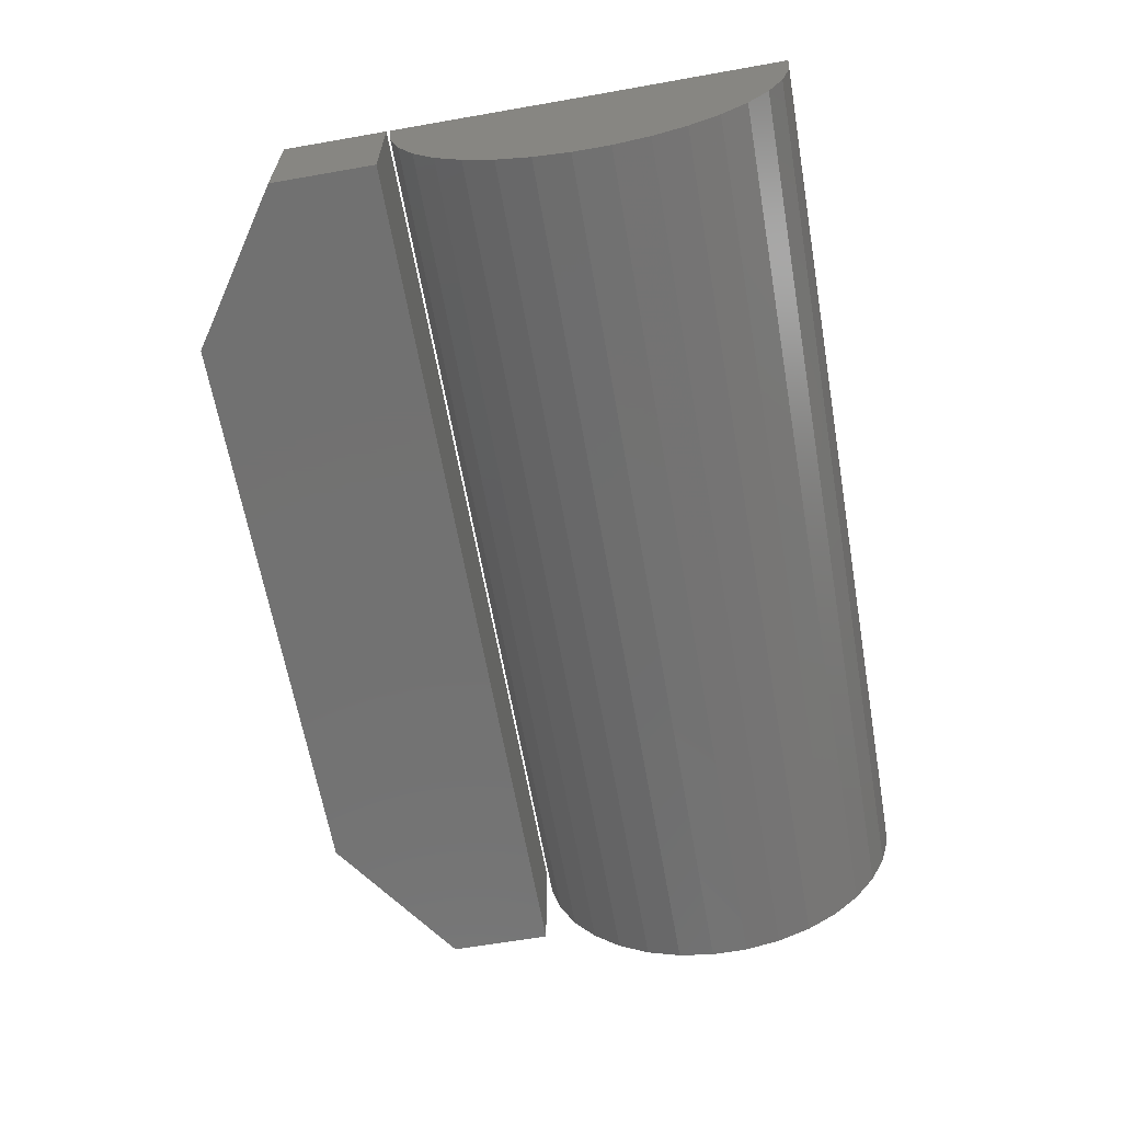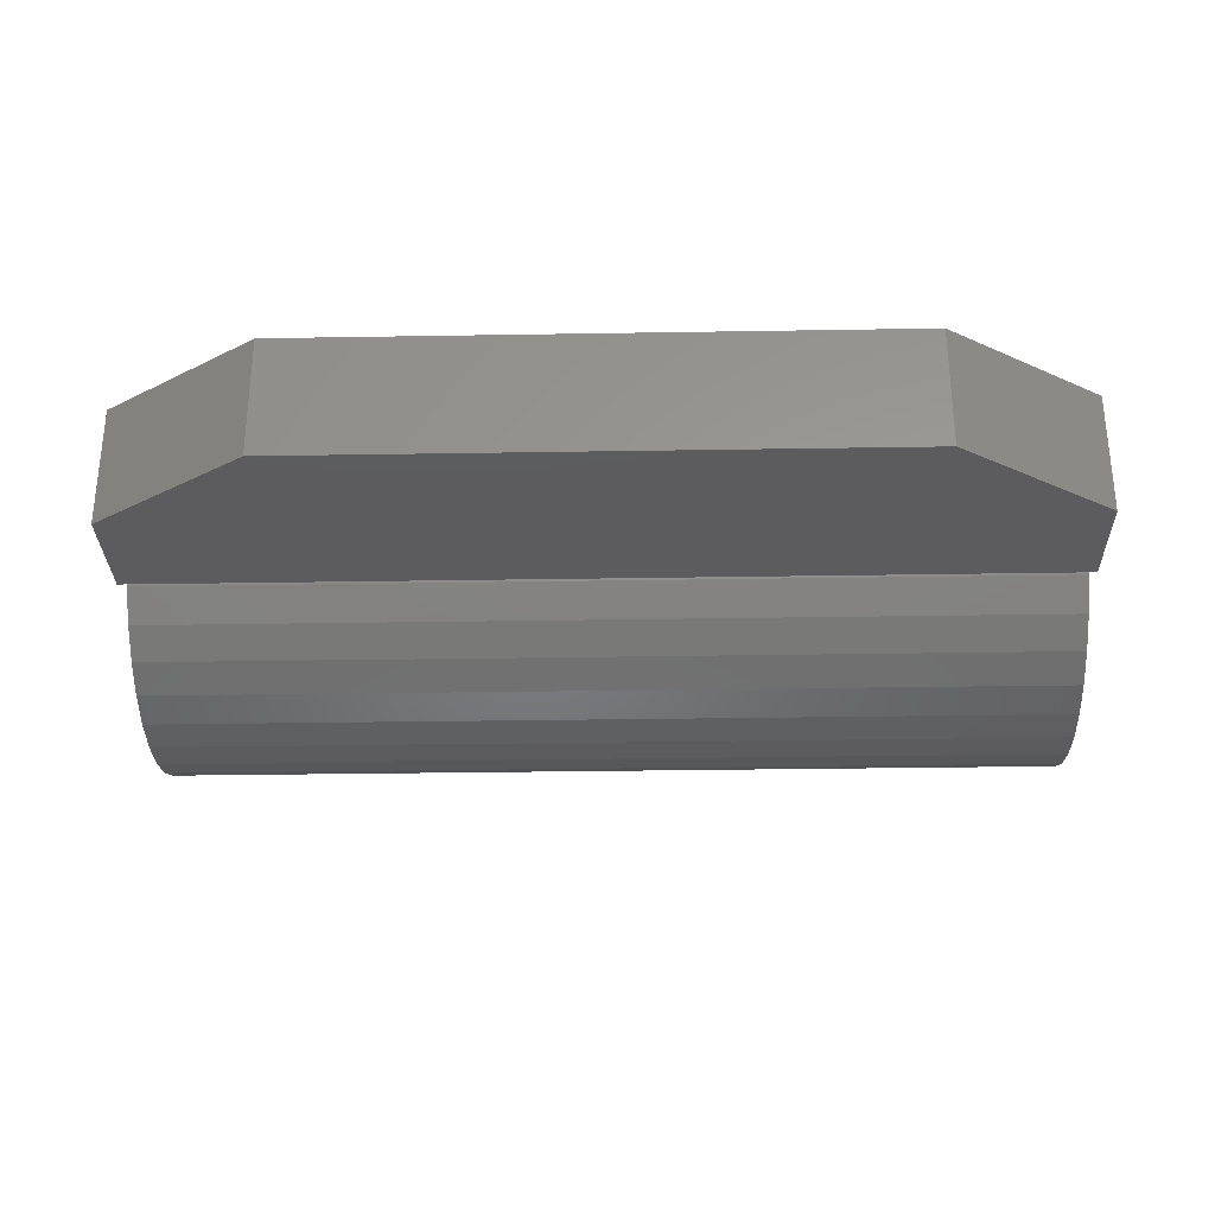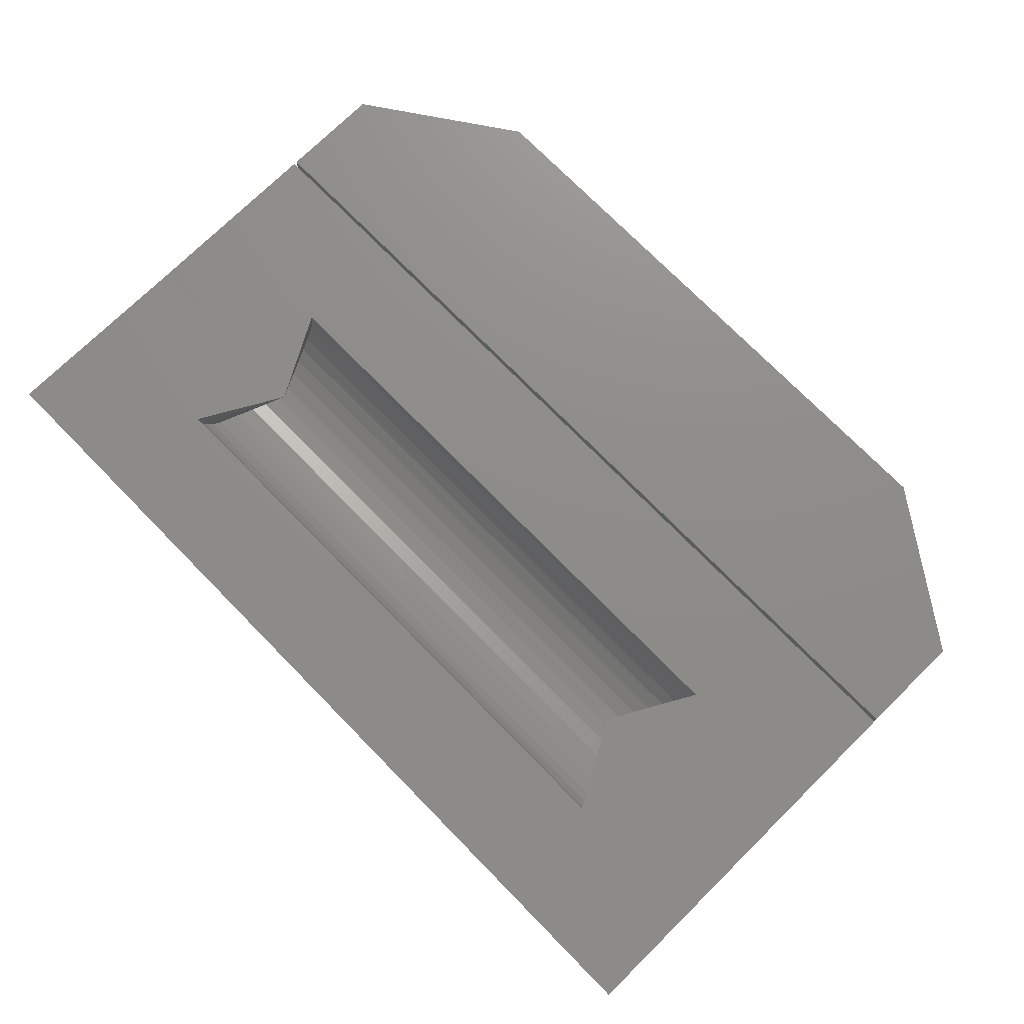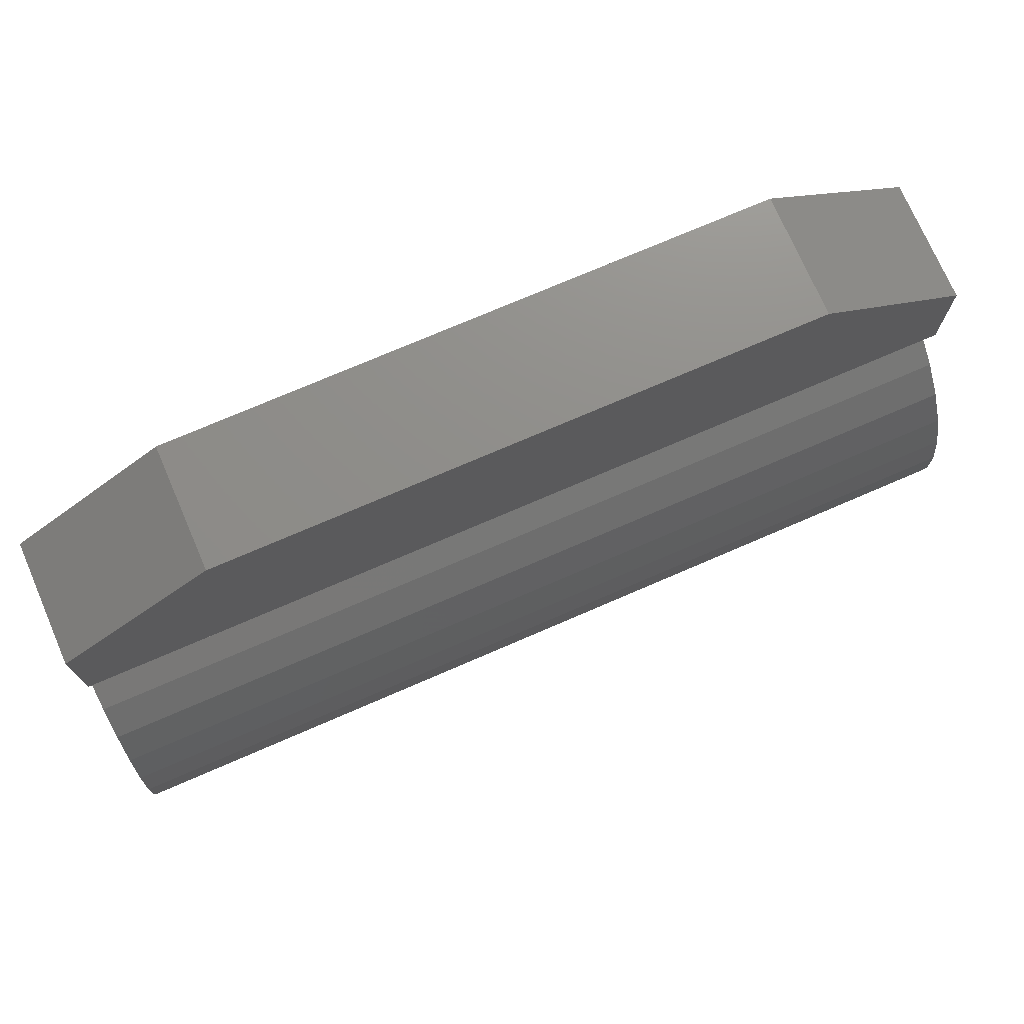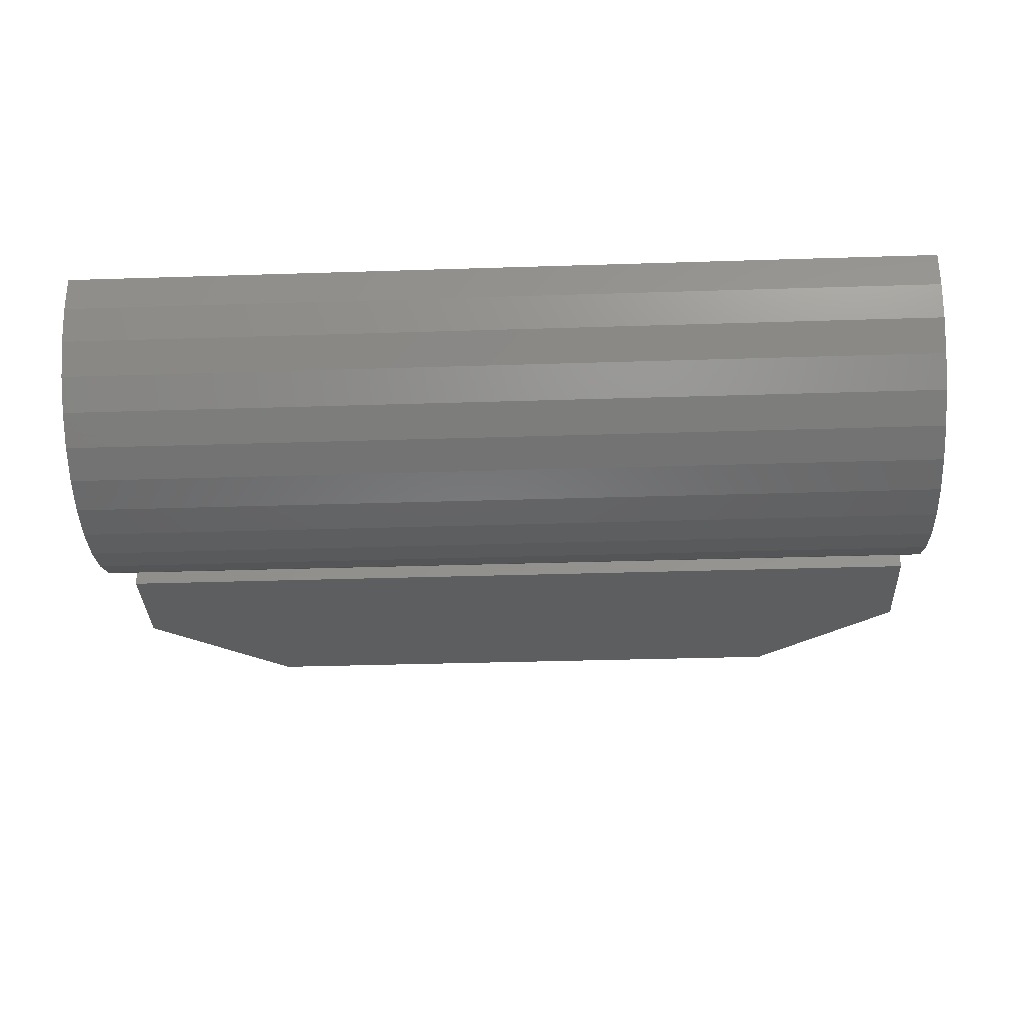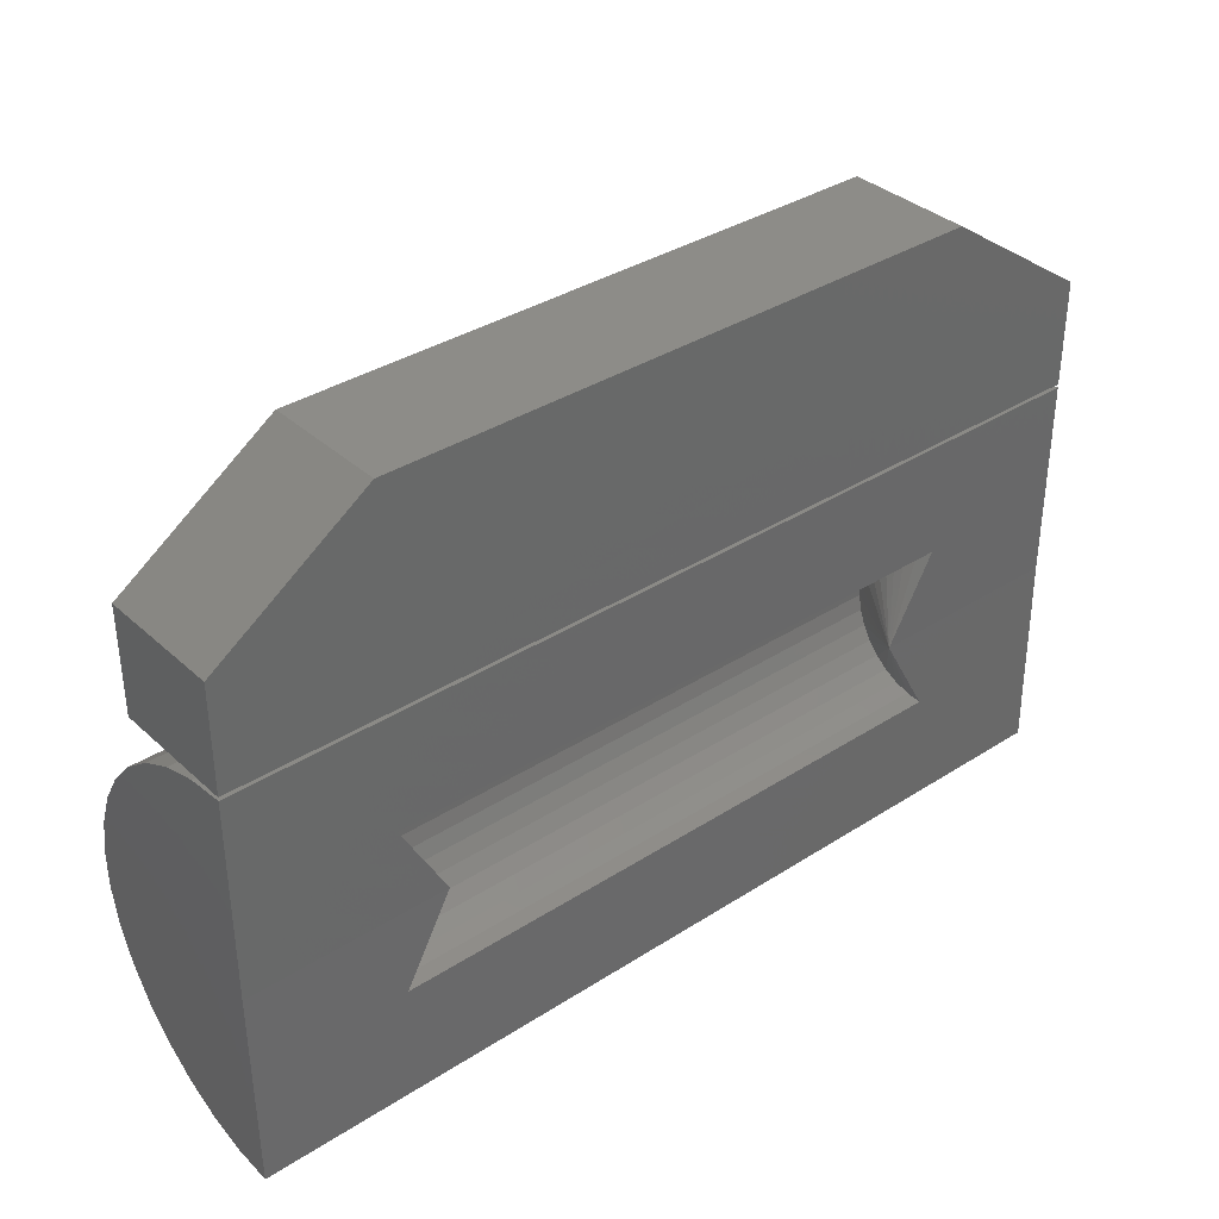
<metadata>
{"format":"stl","ext":"stl","renderer":"f3d","projection":"perspective","resolution":1024,"background":"white","views":[{"elev":-63.8,"azim":100.0,"up":"+Y"},{"elev":-29.9,"azim":1.4,"up":"+Y"},{"elev":74.6,"azim":-134.5,"up":"+Y"},{"elev":73.8,"azim":-23.4,"up":"+Z"},{"elev":-33.8,"azim":-177.5,"up":"+Y"},{"elev":35.7,"azim":139.8,"up":"+Z"}]}
</metadata>
<code>
# stl→obj: 88 verts, 168 faces
v 0.5276 -0.1797 0.4698
v -0.3479 -0.1797 0.4698
v 0.75 -0.1797 0.3169
v -0.5703 -0.1797 0.3169
v 0.75 -0.1797 0.1641
v -0.5703 -0.1797 0.1641
v 0.5276 1.389e-16 0.4698
v 0.75 1.551e-16 0.3169
v -0.3479 4.166e-17 0.4698
v -0.5703 8.486e-18 0.3169
v 0.75 1.466e-16 0.1641
v -0.5703 0 0.1641
v 0.5276 0.001541 -0.2579
v 0.4581 1.142e-16 -0.1328
v 0.75 1.466e-16 -0.1328
v 0.75 0.003596 -0.4246
v -0.5703 0.003596 -0.4246
v -0.3479 0.001541 -0.2579
v -0.5703 0 -0.1328
v -0.2785 3.24e-17 -0.1328
v 0.5276 1.288e-16 -0.00773
v -0.3479 3.163e-17 -0.00773
v -0.5703 1.62e-17 0.159
v 0.75 1.628e-16 0.159
v -0.5703 -0.0503 -0.4203
v -0.5703 -0.1025 -0.4061
v -0.5703 -0.1511 -0.3825
v -0.5703 -0.1946 -0.3503
v -0.5703 -0.2314 -0.3107
v -0.5703 -0.2602 -0.265
v -0.5703 -0.2801 -0.2147
v -0.5703 -0.2904 -0.1616
v -0.5703 -0.2908 -0.1076
v -0.5703 -0.2811 -0.05437
v -0.5703 -0.2618 -0.003857
v -0.5703 -0.2335 0.04223
v -0.5703 -0.1972 0.0823
v -0.5703 -0.1542 0.115
v -0.5703 -0.1058 0.1392
v -0.5703 -0.05384 0.154
v 0.75 -0.0503 -0.4203
v 0.75 -0.1025 -0.4061
v 0.75 -0.1511 -0.3825
v 0.75 -0.1946 -0.3503
v 0.75 -0.2314 -0.3107
v 0.75 -0.2602 -0.265
v 0.75 -0.2801 -0.2147
v 0.75 -0.2904 -0.1616
v 0.75 -0.2908 -0.1076
v 0.75 -0.2811 -0.05437
v 0.75 -0.2618 -0.003857
v 0.75 -0.2335 0.04223
v 0.75 -0.1972 0.0823
v 0.75 -0.1542 0.115
v 0.75 -0.1058 0.1392
v 0.75 -0.05384 0.154
v 0.5276 -0.02156 -0.256
v 0.5276 -0.04391 -0.2499
v 0.5276 -0.06476 -0.2398
v 0.5276 -0.08339 -0.226
v 0.5276 -0.09916 -0.2091
v 0.5276 -0.1115 -0.1895
v 0.5276 -0.1201 -0.1679
v 0.5276 -0.1245 -0.1452
v 0.5276 -0.1246 -0.122
v 0.5276 -0.1205 -0.09919
v 0.5276 -0.1122 -0.07755
v 0.5276 -0.1001 -0.0578
v 0.5276 -0.08453 -0.04062
v 0.5276 -0.06608 -0.02661
v 0.5276 -0.04535 -0.01624
v 0.5276 -0.02307 -0.009877
v -0.3479 -0.1245 -0.1452
v -0.3479 -0.1201 -0.1679
v -0.3479 -0.1115 -0.1895
v -0.3479 -0.09916 -0.2091
v -0.3479 -0.08339 -0.226
v -0.3479 -0.06476 -0.2398
v -0.3479 -0.04391 -0.2499
v -0.3479 -0.02156 -0.256
v -0.3479 -0.1246 -0.122
v -0.3479 -0.1205 -0.09919
v -0.3479 -0.1122 -0.07755
v -0.3479 -0.1001 -0.0578
v -0.3479 -0.08453 -0.04062
v -0.3479 -0.06608 -0.02661
v -0.3479 -0.04535 -0.01624
v -0.3479 -0.02307 -0.009877
f 1 2 3
f 3 2 4
f 3 4 5
f 5 4 6
f 7 8 9
f 9 8 10
f 8 11 10
f 10 11 12
f 10 12 4
f 4 12 6
f 2 9 4
f 4 9 10
f 1 7 2
f 2 7 9
f 3 8 1
f 1 8 7
f 11 8 5
f 5 8 3
f 6 12 5
f 5 12 11
f 13 14 15
f 13 15 16
f 13 16 17
f 13 17 18
f 19 20 17
f 17 20 18
f 21 22 23
f 21 23 24
f 21 24 15
f 21 15 14
f 19 23 20
f 20 23 22
f 19 17 25
f 19 25 26
f 19 26 27
f 19 27 28
f 19 28 29
f 19 29 30
f 19 30 31
f 19 31 32
f 19 32 33
f 19 33 34
f 19 34 35
f 19 35 36
f 19 36 37
f 19 37 38
f 19 38 39
f 19 39 40
f 19 40 23
f 17 16 25
f 25 16 41
f 25 41 26
f 26 41 42
f 26 42 27
f 27 42 43
f 27 43 28
f 28 43 44
f 28 44 29
f 29 44 45
f 29 45 30
f 30 45 46
f 30 46 31
f 31 46 47
f 31 47 32
f 32 47 48
f 32 48 33
f 33 48 49
f 33 49 34
f 34 49 50
f 34 50 35
f 35 50 51
f 35 51 36
f 36 51 52
f 36 52 37
f 37 52 53
f 37 53 38
f 38 53 54
f 38 54 39
f 39 54 55
f 39 55 40
f 40 55 56
f 40 56 23
f 23 56 24
f 15 24 56
f 15 56 55
f 15 55 54
f 15 54 53
f 15 53 52
f 15 52 51
f 15 51 50
f 15 50 49
f 15 49 48
f 15 48 47
f 15 47 46
f 15 46 45
f 15 45 44
f 15 44 43
f 15 43 42
f 15 42 41
f 15 41 16
f 14 13 57
f 14 57 58
f 14 58 59
f 14 59 60
f 14 60 61
f 14 61 62
f 14 62 63
f 14 63 64
f 14 64 65
f 14 65 66
f 14 66 67
f 14 67 68
f 14 68 69
f 14 69 70
f 14 70 71
f 14 71 72
f 14 72 21
f 73 63 74
f 74 63 62
f 74 62 75
f 75 62 61
f 75 61 76
f 76 61 60
f 76 60 77
f 77 60 59
f 77 59 78
f 78 59 58
f 78 58 79
f 79 58 57
f 79 57 80
f 80 57 13
f 80 13 18
f 63 73 64
f 64 73 81
f 64 81 65
f 65 81 82
f 65 82 66
f 66 82 83
f 66 83 67
f 67 83 84
f 67 84 68
f 68 84 85
f 68 85 69
f 69 85 86
f 69 86 70
f 70 86 87
f 70 87 71
f 71 87 88
f 71 88 72
f 72 88 22
f 72 22 21
f 20 22 88
f 20 88 87
f 20 87 86
f 20 86 85
f 20 85 84
f 20 84 83
f 20 83 82
f 20 82 81
f 20 81 73
f 20 73 74
f 20 74 75
f 20 75 76
f 20 76 77
f 20 77 78
f 20 78 79
f 20 79 80
f 20 80 18

</code>
